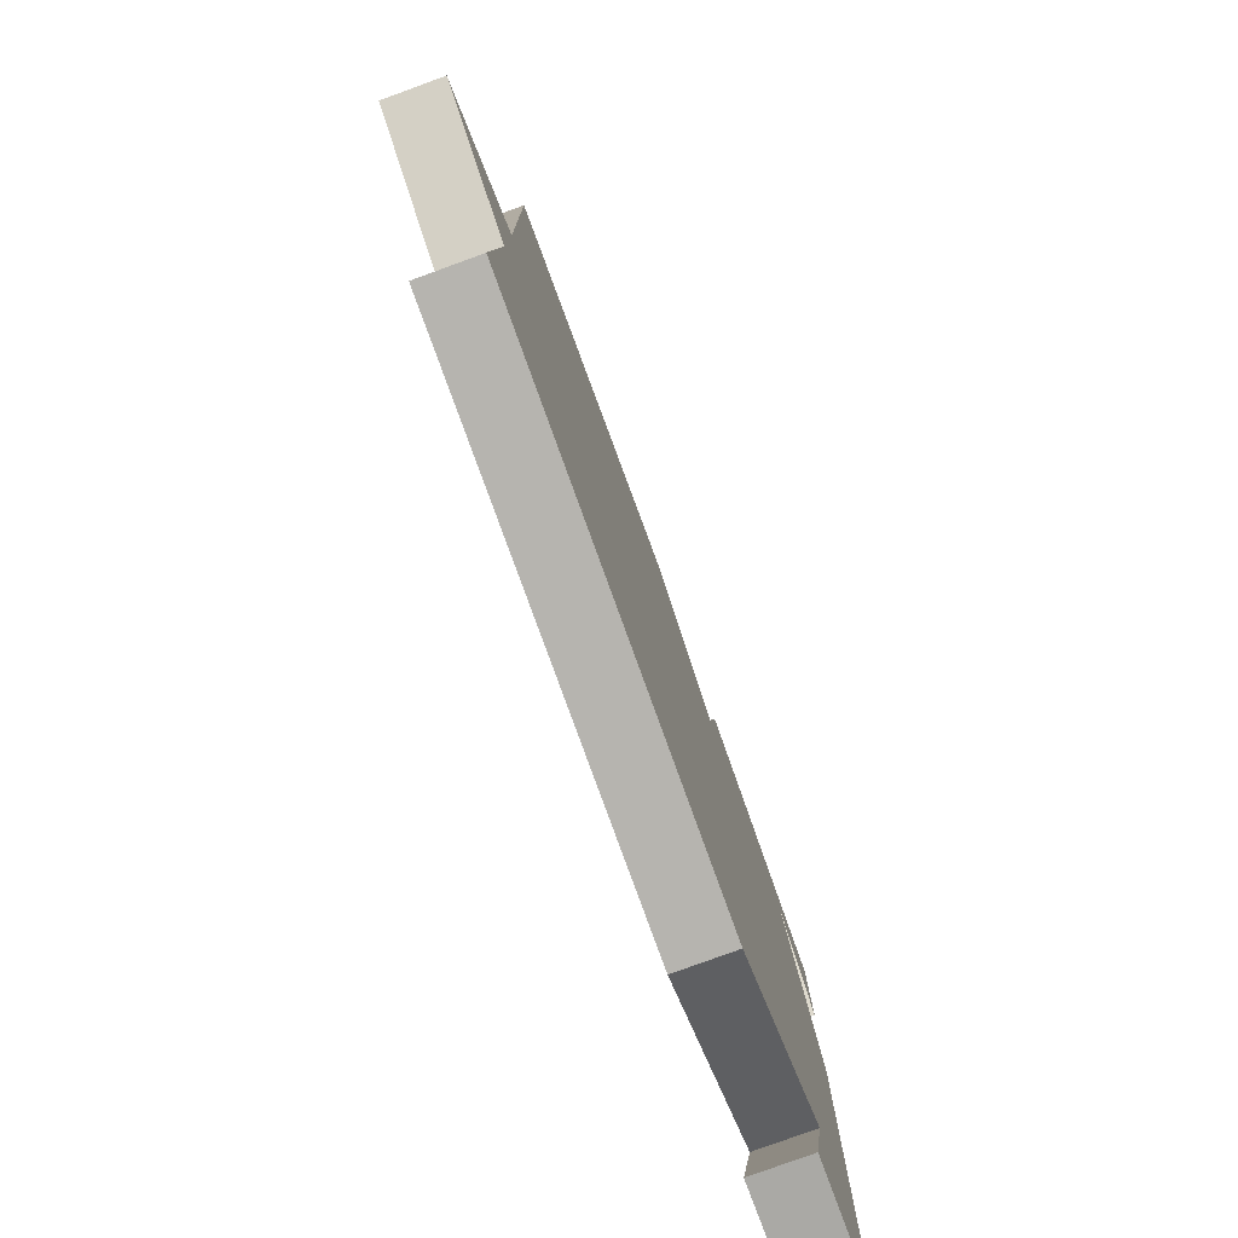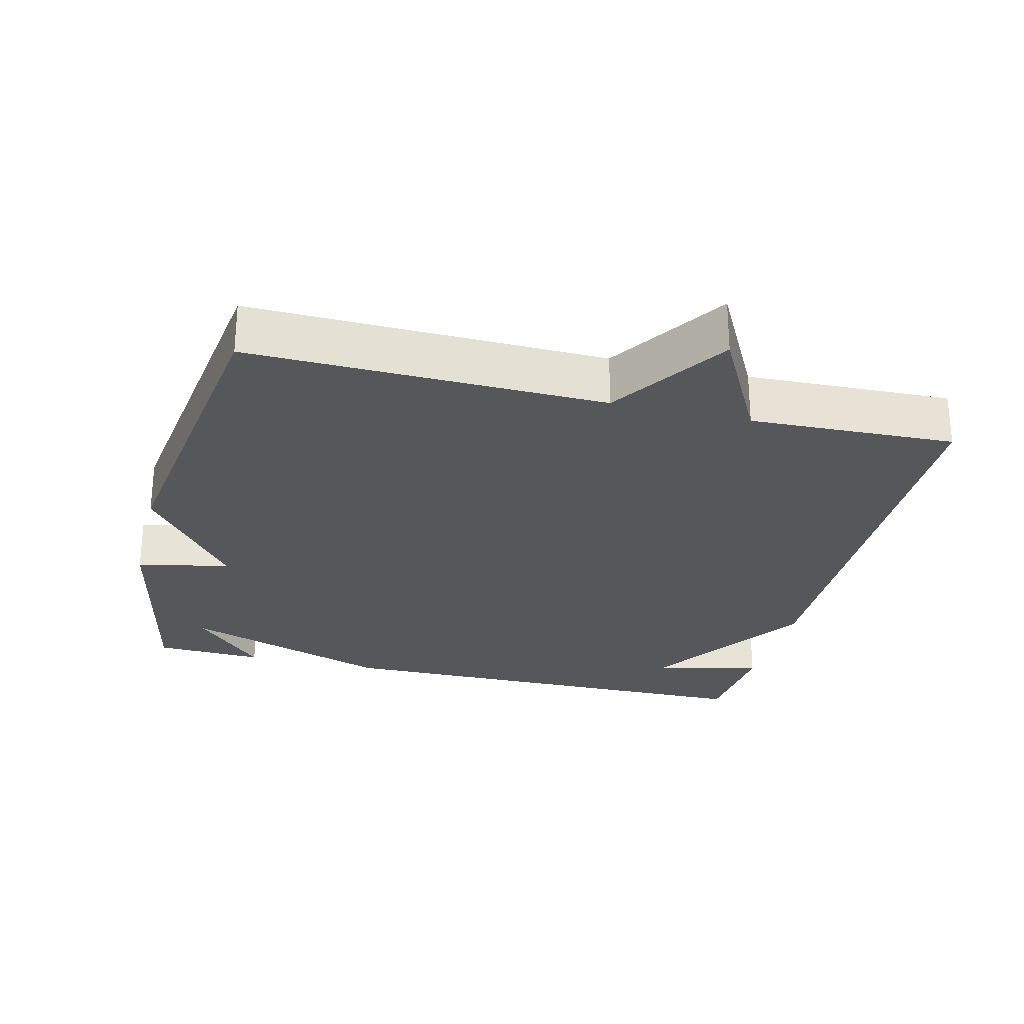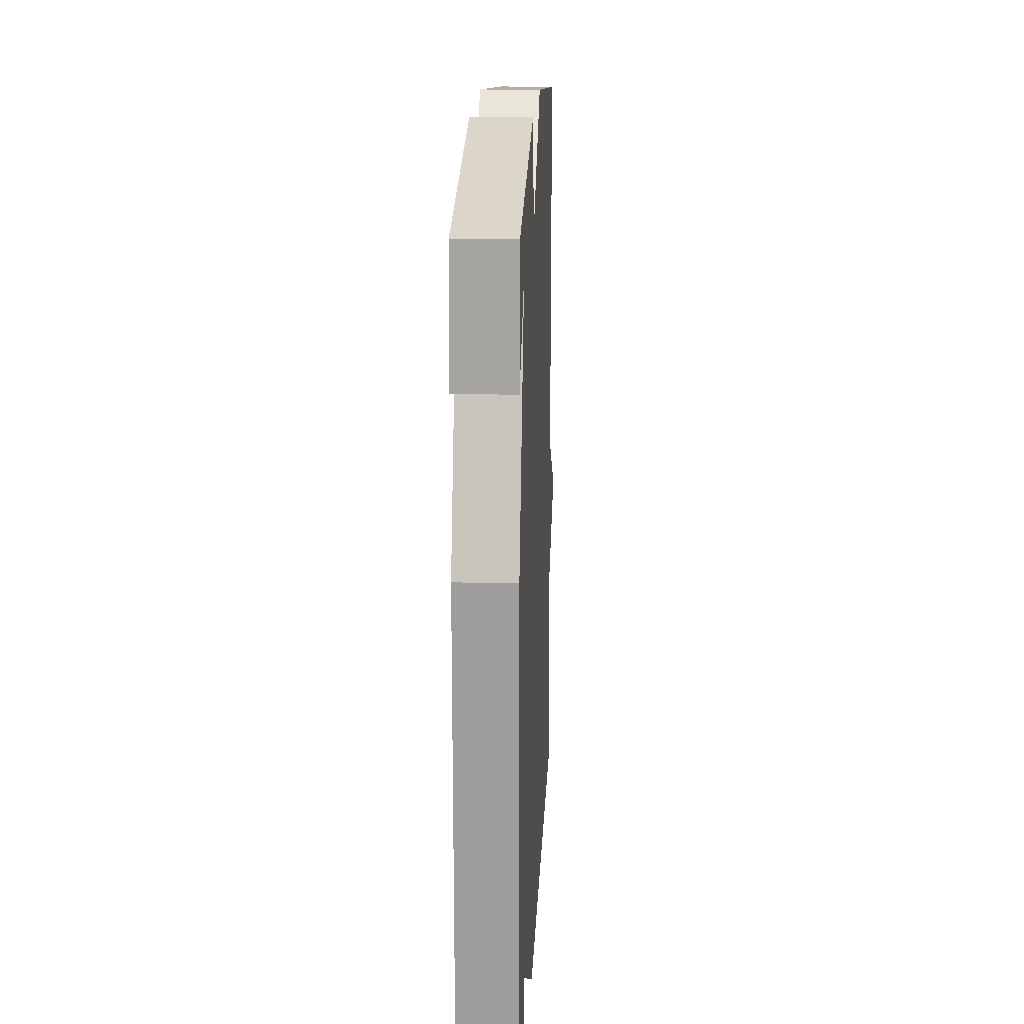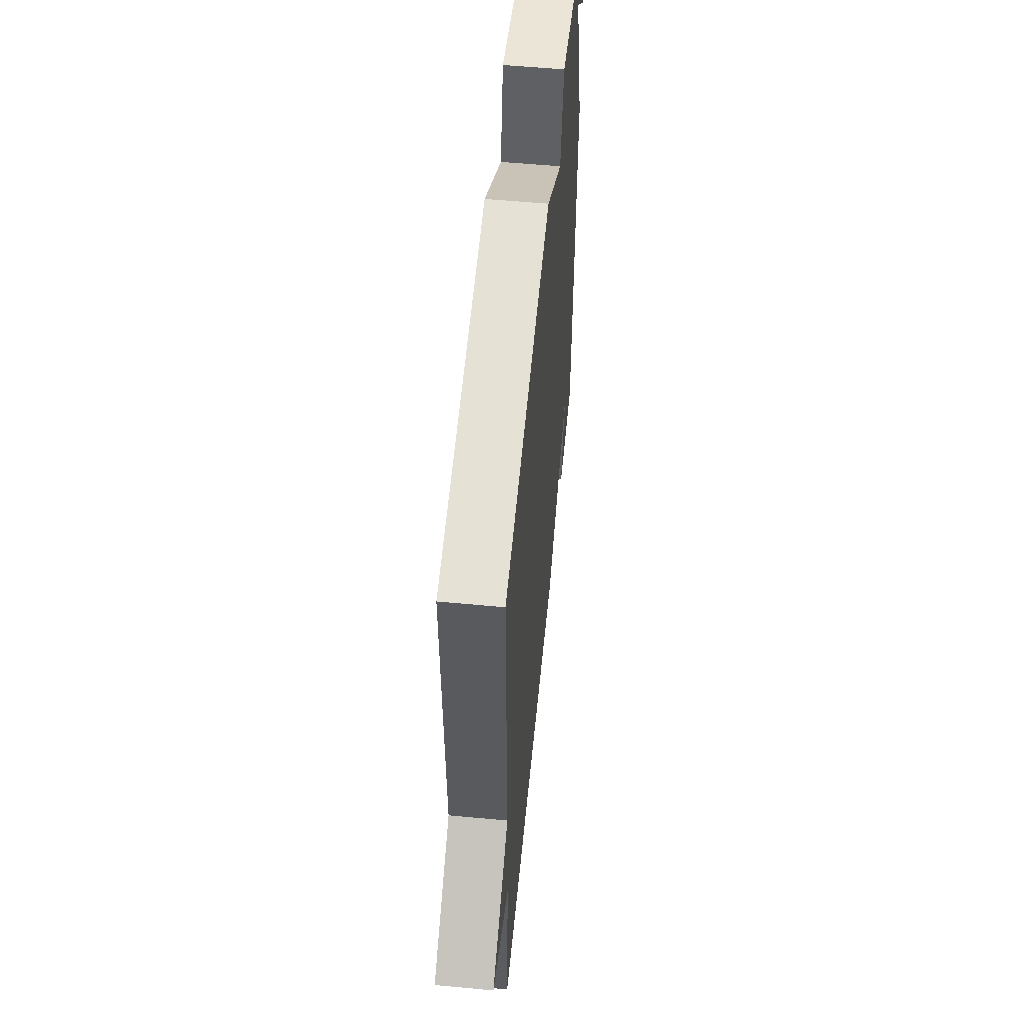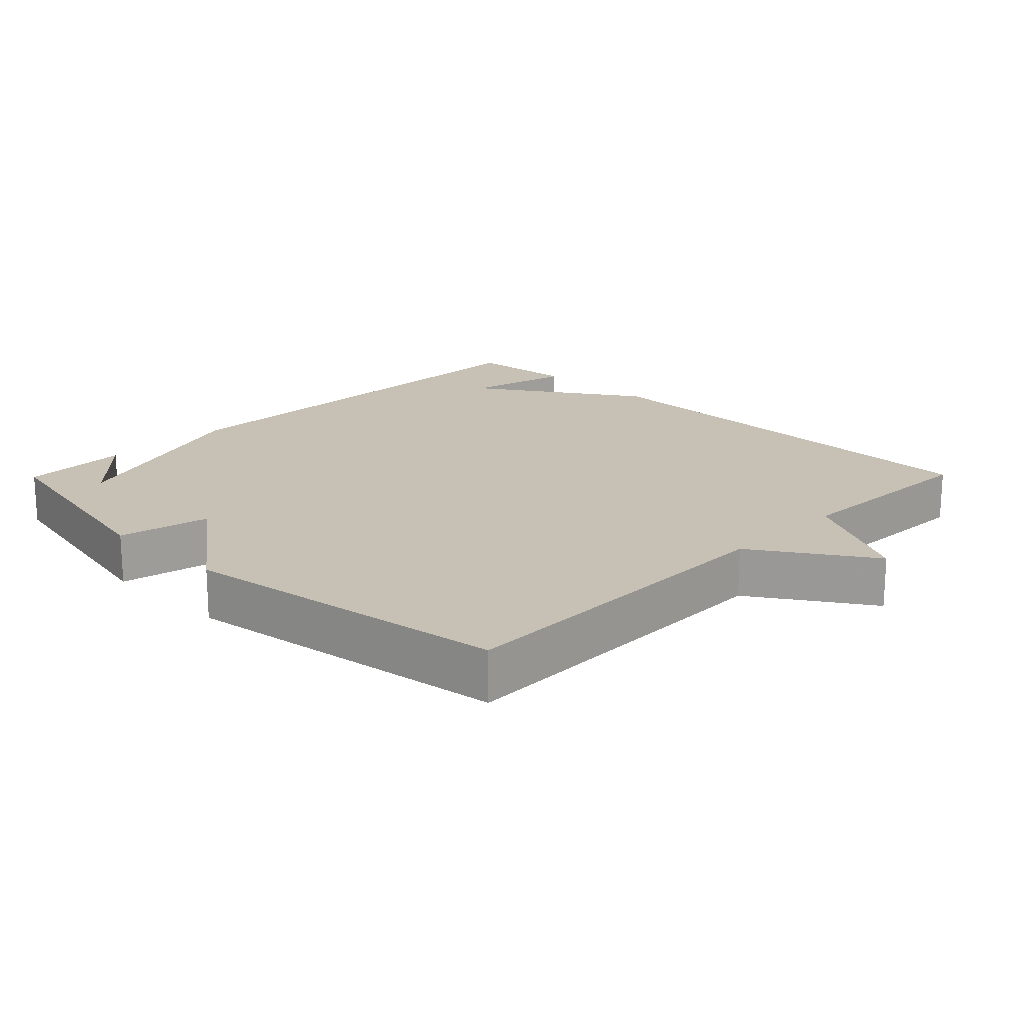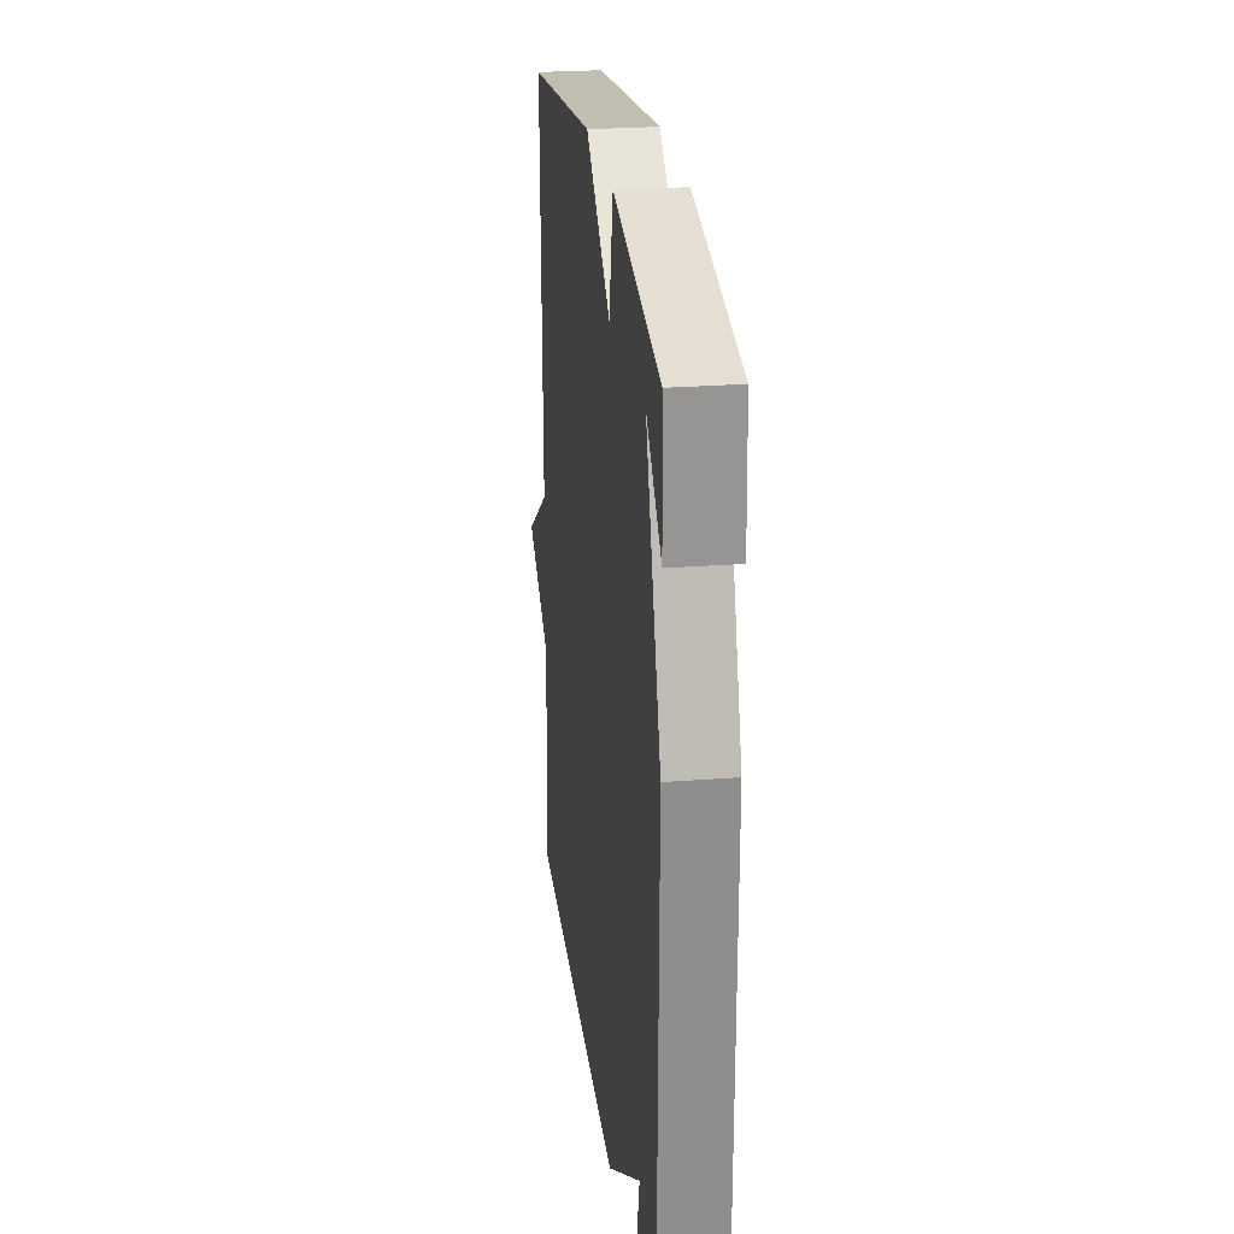
<metadata>
{"format":"obj","ext":"obj","renderer":"f3d","projection":"perspective","resolution":1024,"background":"white","views":[{"elev":-79.7,"azim":110.0,"up":"+Z"},{"elev":-26.9,"azim":76.1,"up":"+Y"},{"elev":18.4,"azim":-87.3,"up":"+Z"},{"elev":56.7,"azim":95.6,"up":"+Z"},{"elev":18.6,"azim":44.5,"up":"+Y"},{"elev":25.1,"azim":-97.1,"up":"+Z"}]}
</metadata>
<code>
v 0.5 0.07 -0.5
v -0.145 0.07 -0.513
v -0.381 0.07 -0.359
v -0.345 0.07 -0.513
v -0.5 0.07 -0.5
v -0.506 0.07 0.144
v -0.401 0.07 0.444
v -0.506 0.07 0.344
v -0.5 0.07 0.5
v -0.175 0.07 0.567
v -0.147 0.07 0.434
v 0.025 0.07 0.567
v 0.5 0.07 0.5
v 0.489 0.07 -0.007
v 0.658 0.07 -0.117
v 0.489 0.07 -0.207
v 0.5 0 -0.5
v -0.145 0 -0.513
v -0.381 0 -0.359
v -0.345 0 -0.513
v -0.5 0 -0.5
v -0.506 0 0.144
v -0.401 0 0.444
v -0.506 0 0.344
v -0.5 0 0.5
v -0.175 0 0.567
v -0.147 0 0.434
v 0.025 0 0.567
v 0.5 0 0.5
v 0.489 0 -0.007
v 0.658 0 -0.117
v 0.489 0 -0.207
f 14 15 16
f 11 12 13 14
f 11 14 16
f 9 10 11
f 7 8 9
f 7 9 11
f 1 2 3
f 16 1 3
f 11 16 3
f 7 11 3
f 6 7 3
f 3 4 5 6
f 32 31 30
f 30 29 28 27
f 32 30 27
f 27 26 25
f 25 24 23
f 27 25 23
f 19 18 17
f 19 17 32
f 19 32 27
f 19 27 23
f 19 23 22
f 22 21 20 19
f 1 17 18 2
f 2 18 19 3
f 3 19 20 4
f 4 20 21 5
f 5 21 22 6
f 6 22 23 7
f 7 23 24 8
f 8 24 25 9
f 9 25 26 10
f 10 26 27 11
f 11 27 28 12
f 12 28 29 13
f 13 29 30 14
f 14 30 31 15
f 15 31 32 16
f 16 32 17 1

</code>
